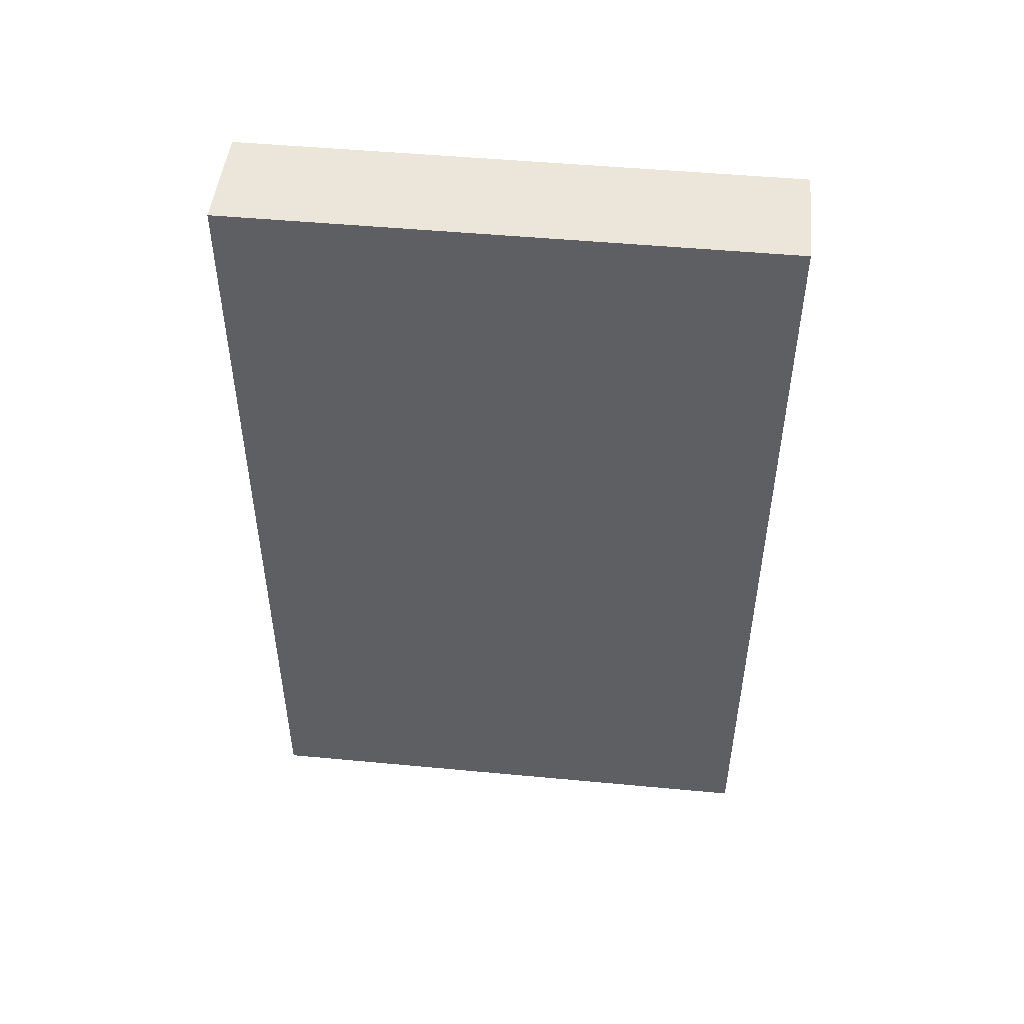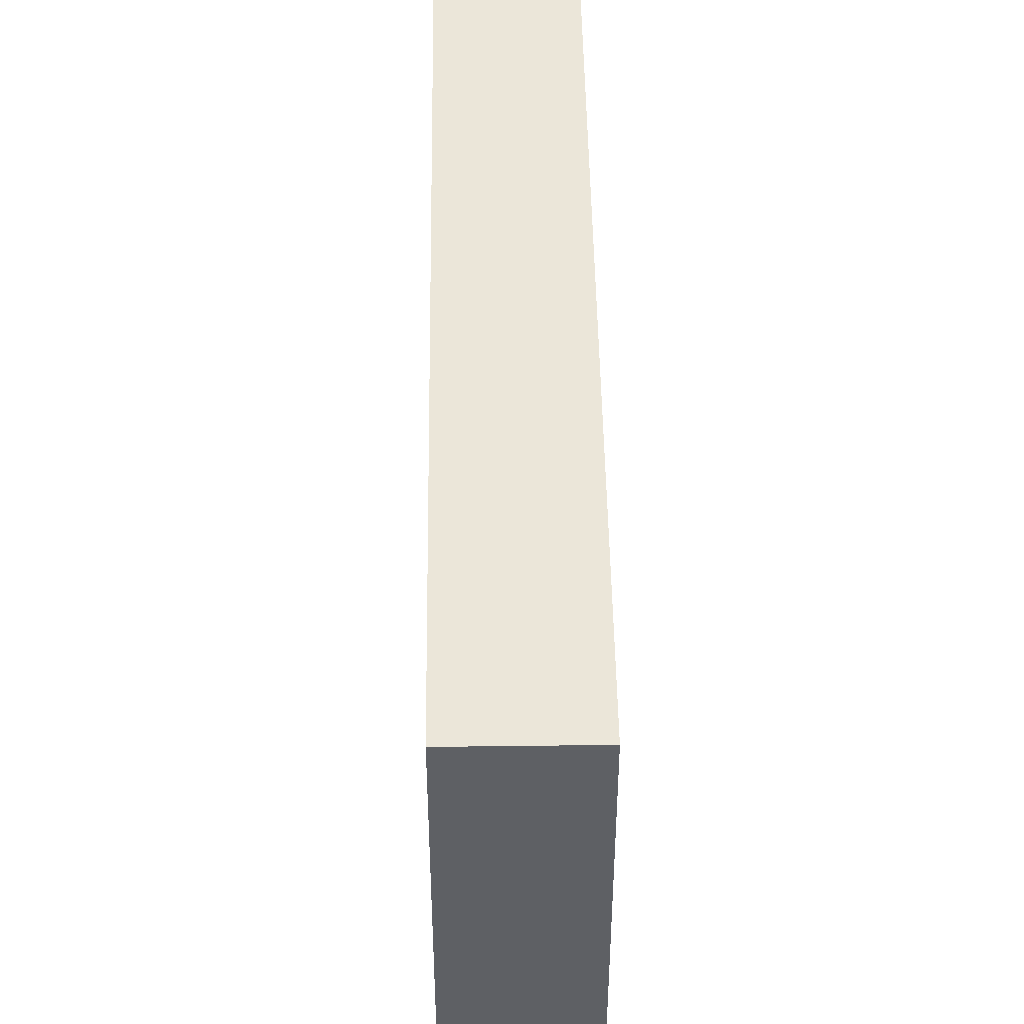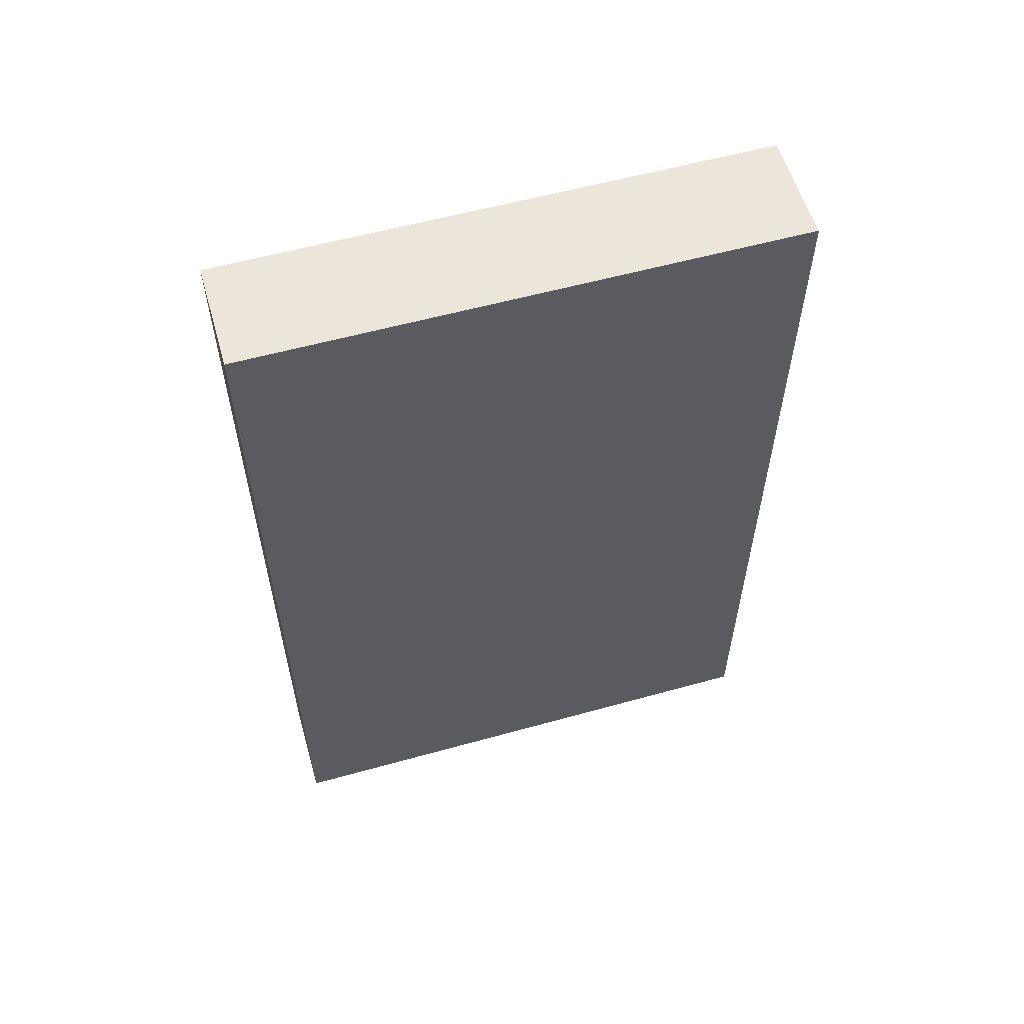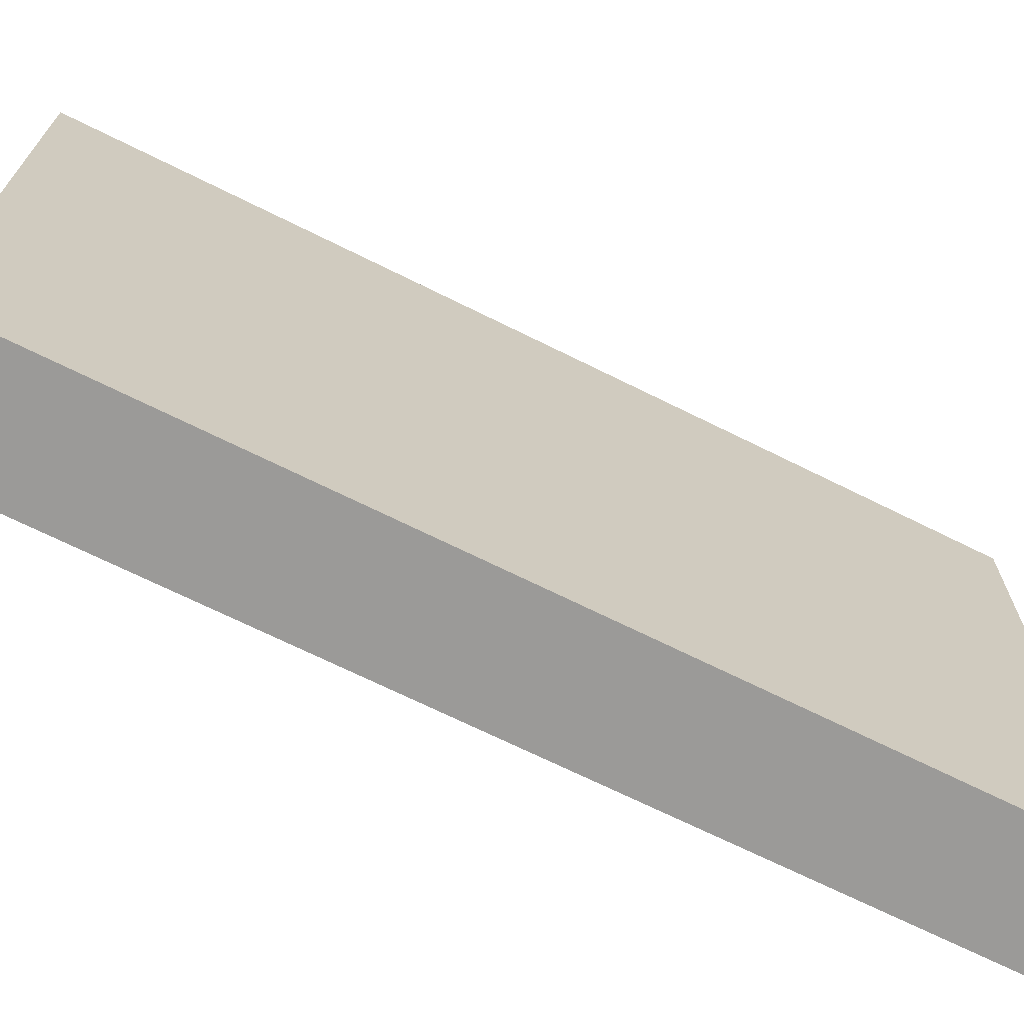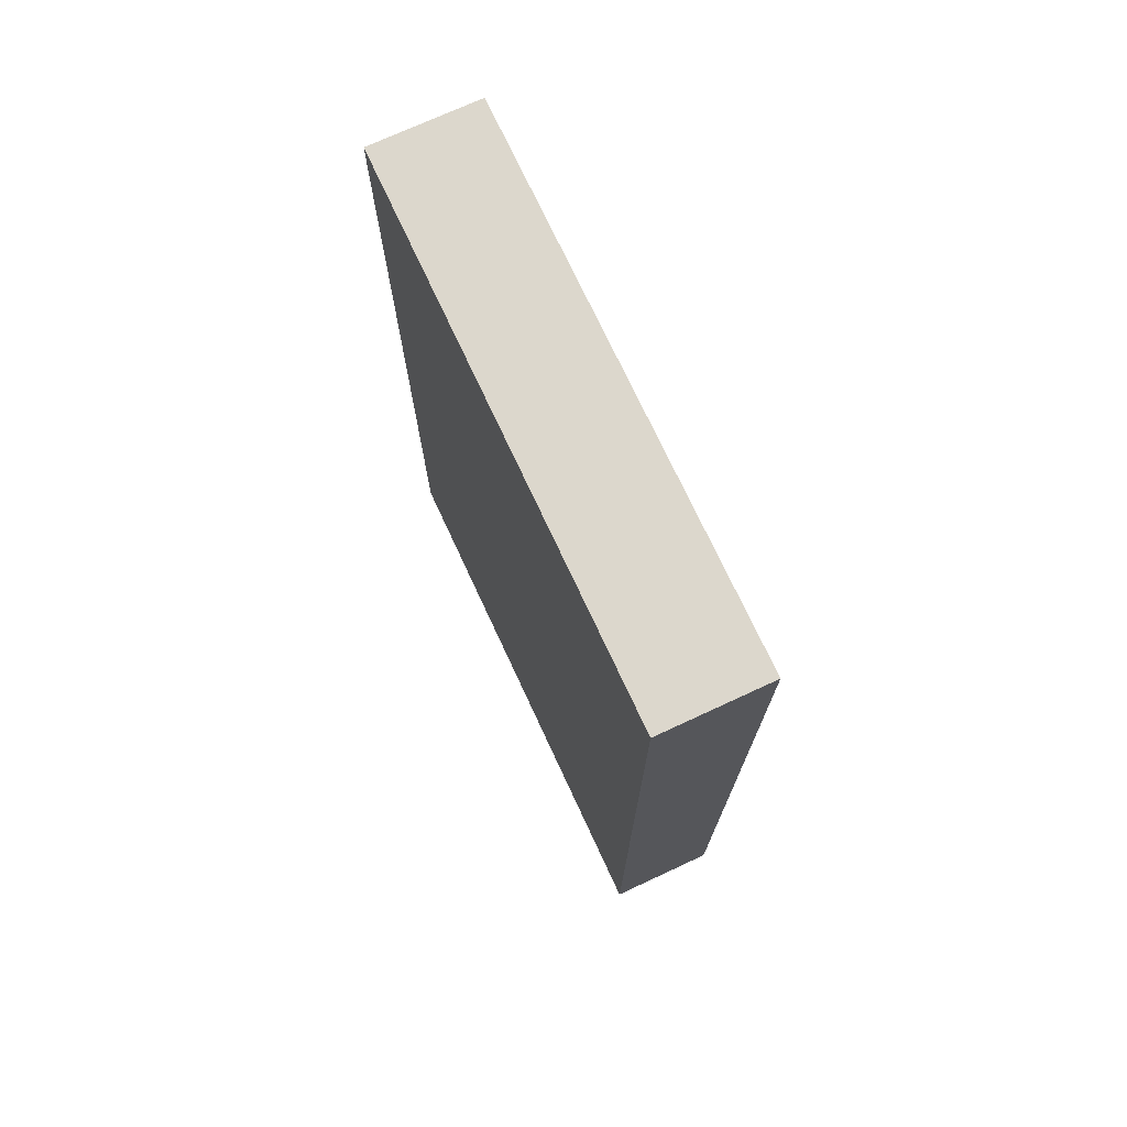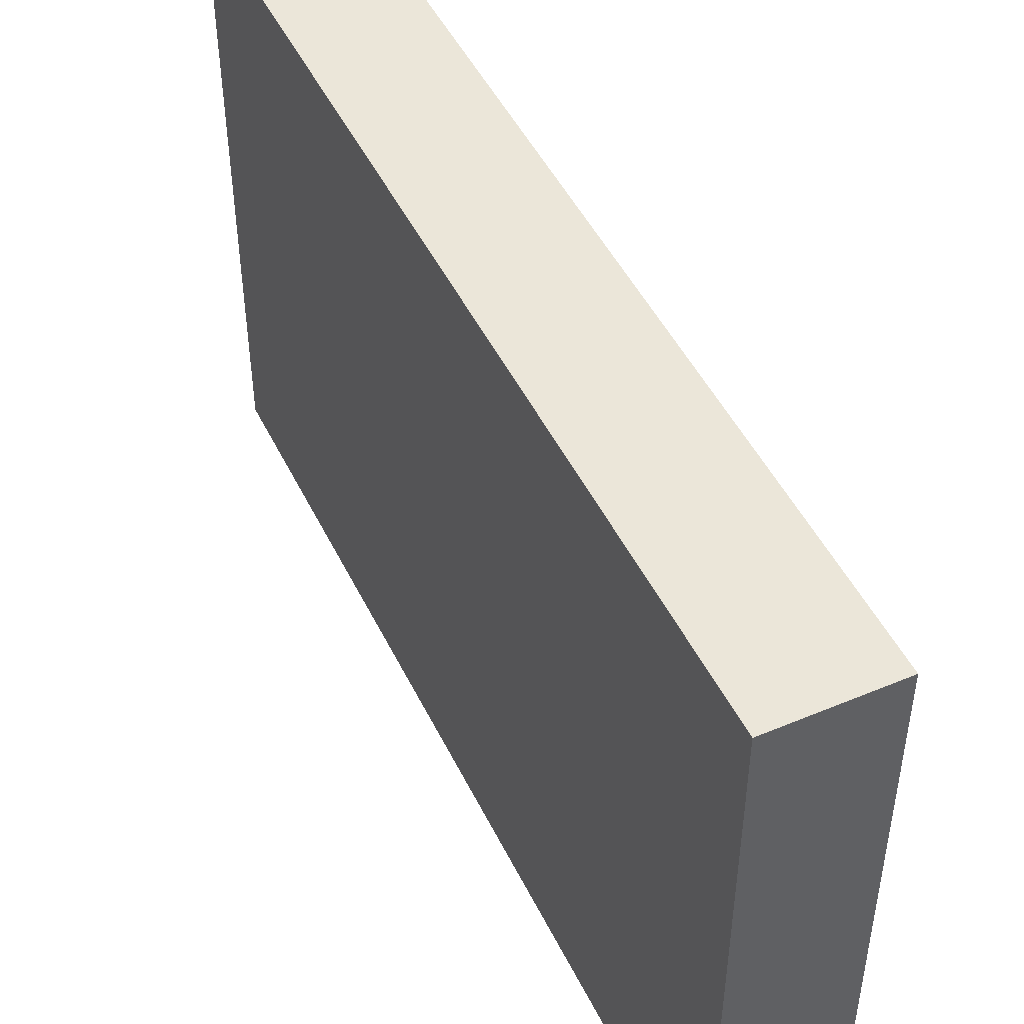
<metadata>
{"format":"obj","ext":"obj","renderer":"f3d","projection":"perspective","resolution":1024,"background":"white","views":[{"elev":48.5,"azim":96.0,"up":"+Z"},{"elev":46.8,"azim":179.2,"up":"+Y"},{"elev":57.5,"azim":-106.1,"up":"+Z"},{"elev":-69.3,"azim":-116.5,"up":"+Y"},{"elev":73.0,"azim":-24.9,"up":"+Z"},{"elev":48.0,"azim":-25.2,"up":"+Y"}]}
</metadata>
<code>
o Cube.001
v 0.2 1 -1.6
v 0.2 -1 -1.6
v 0.2 1 1.6
v 0.2 -1 1.6
v -0.2 1 -1.6
v -0.2 -1 -1.6
v -0.2 1 1.6
v -0.2 -1 1.6
f 1 5 7 3
f 4 3 7 8
f 8 7 5 6
f 6 2 4 8
f 2 1 3 4
f 6 5 1 2

</code>
